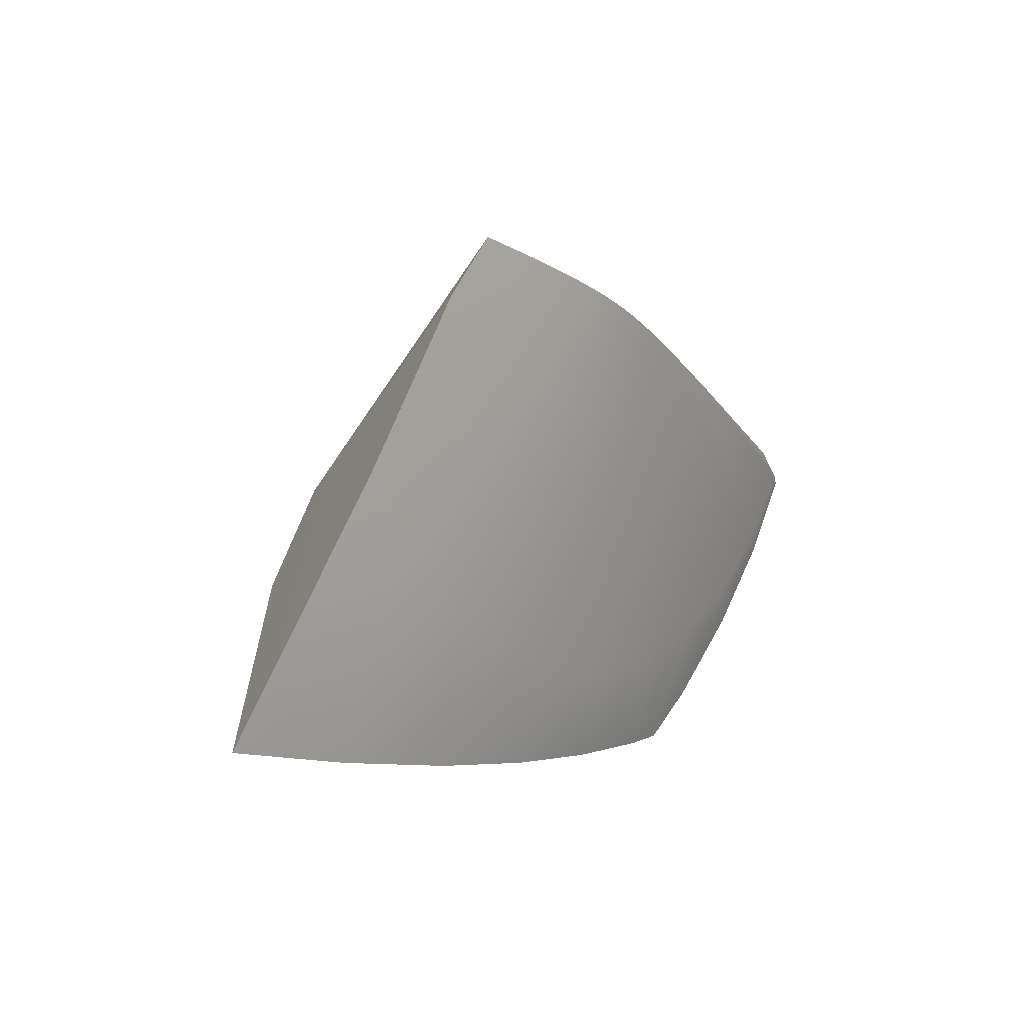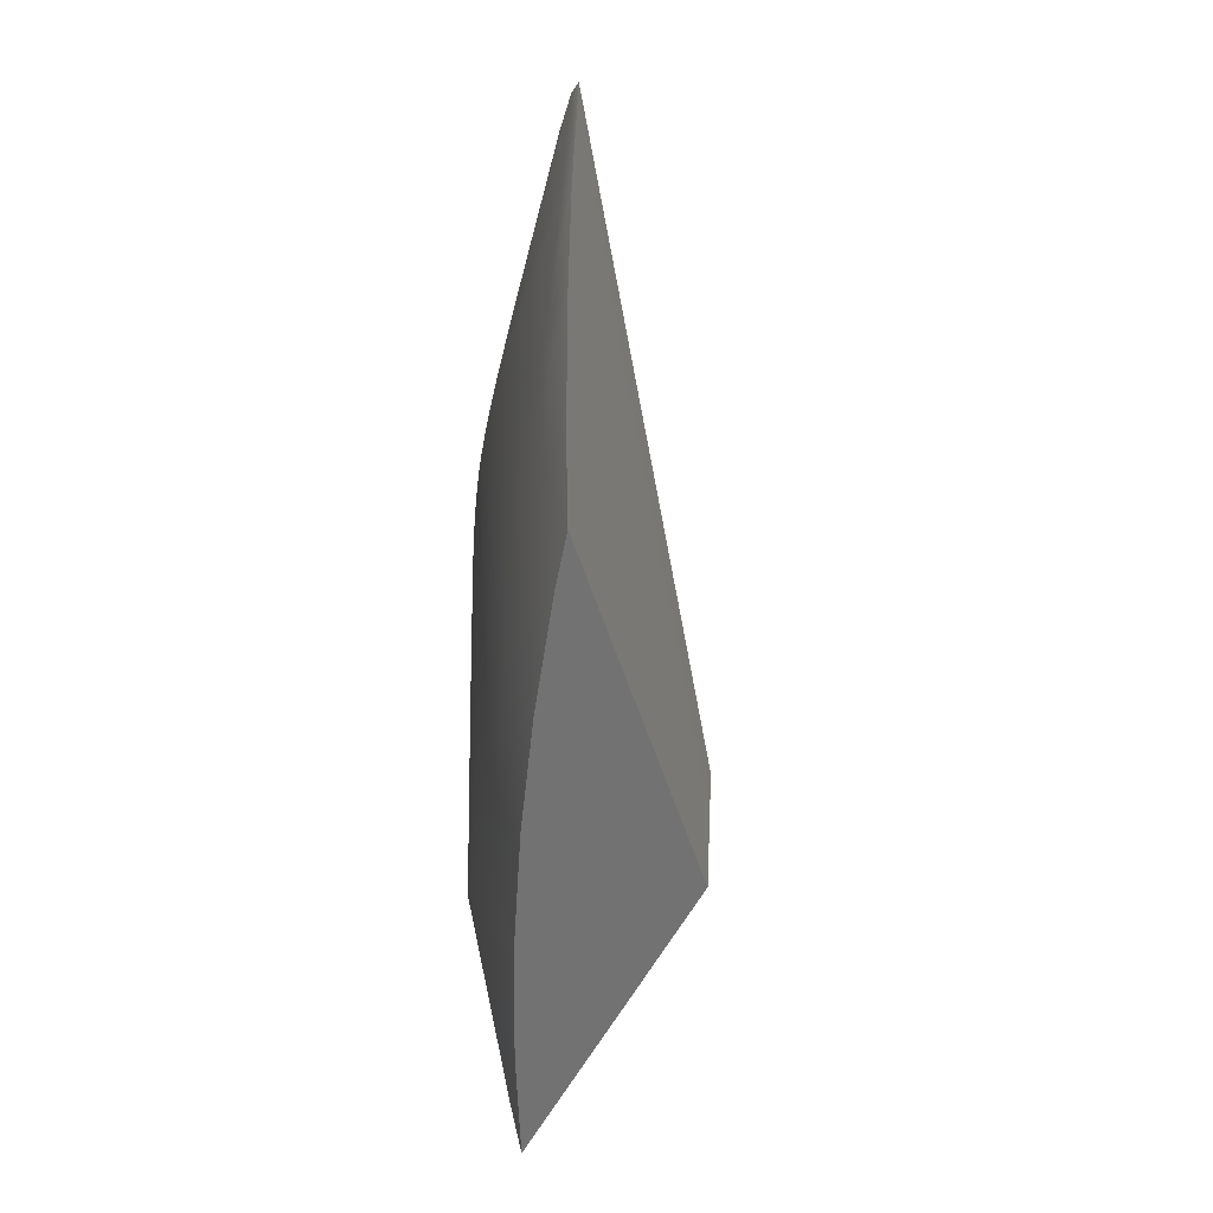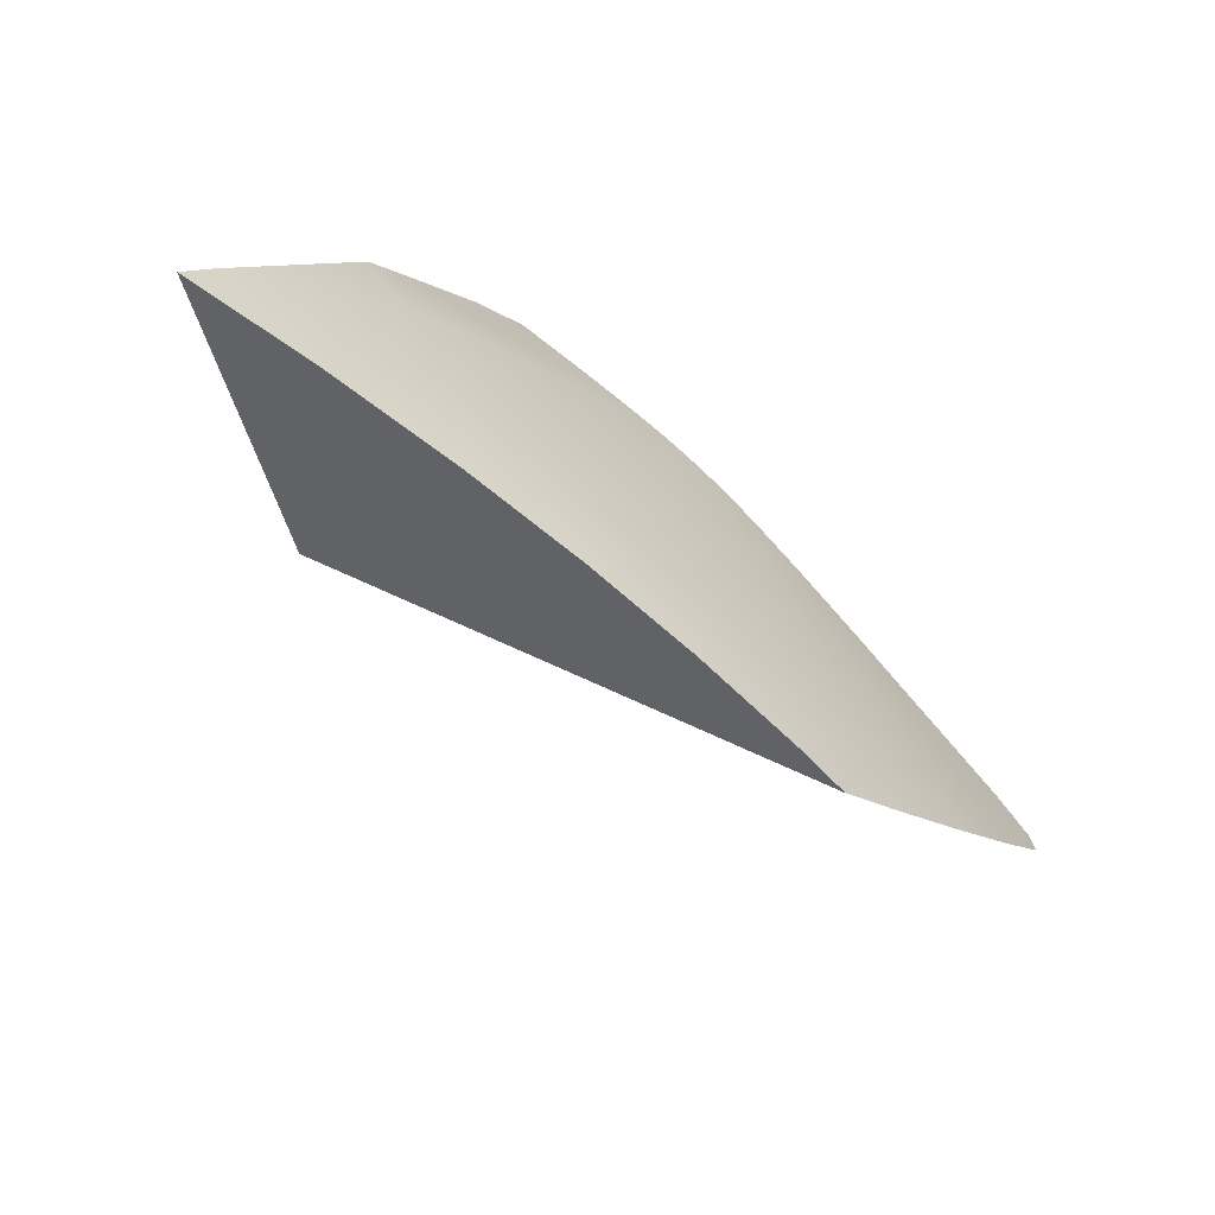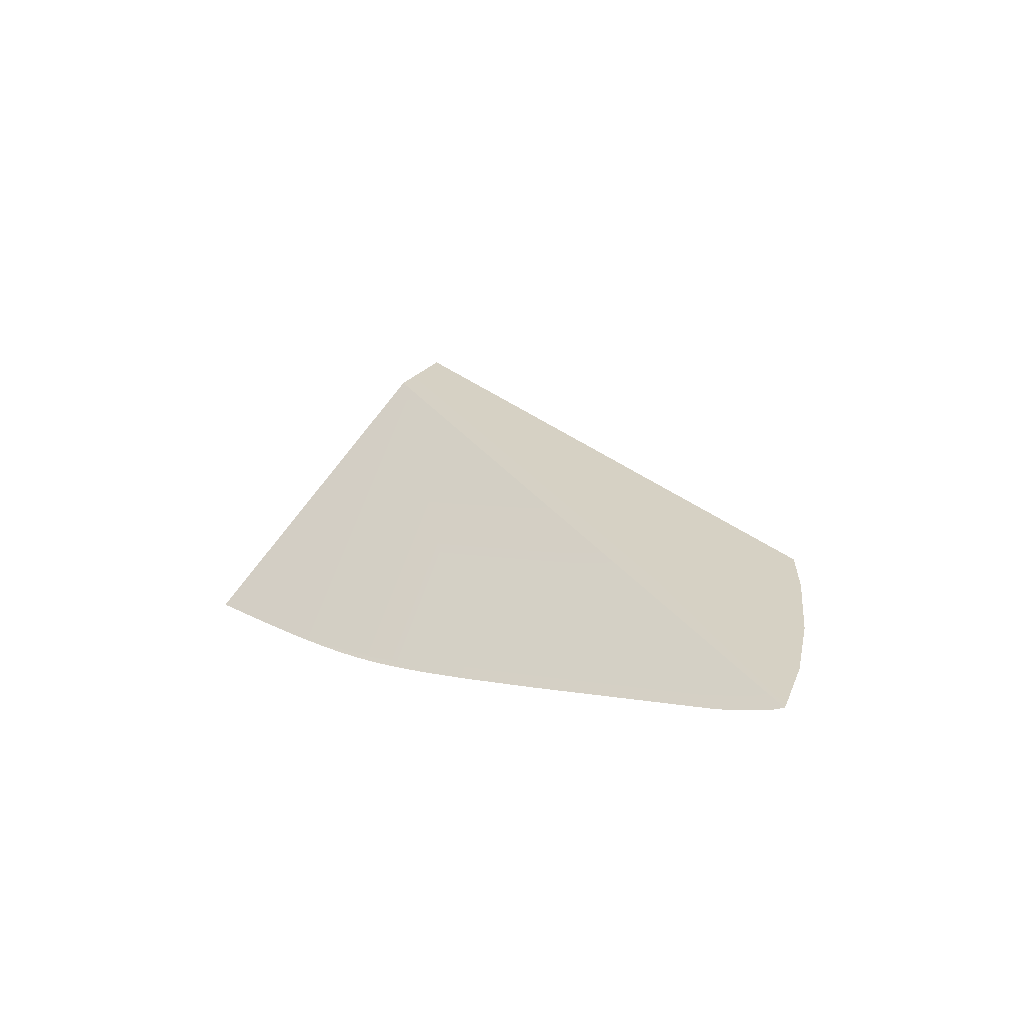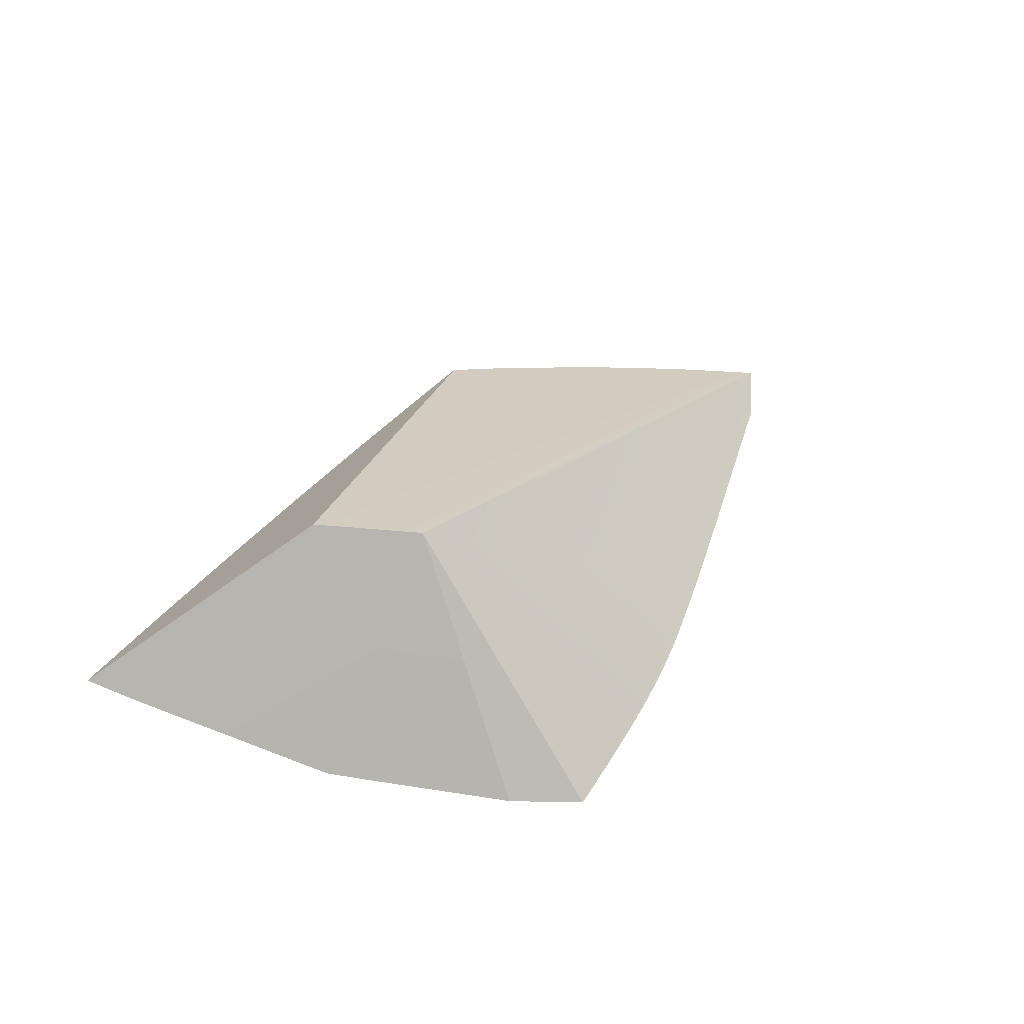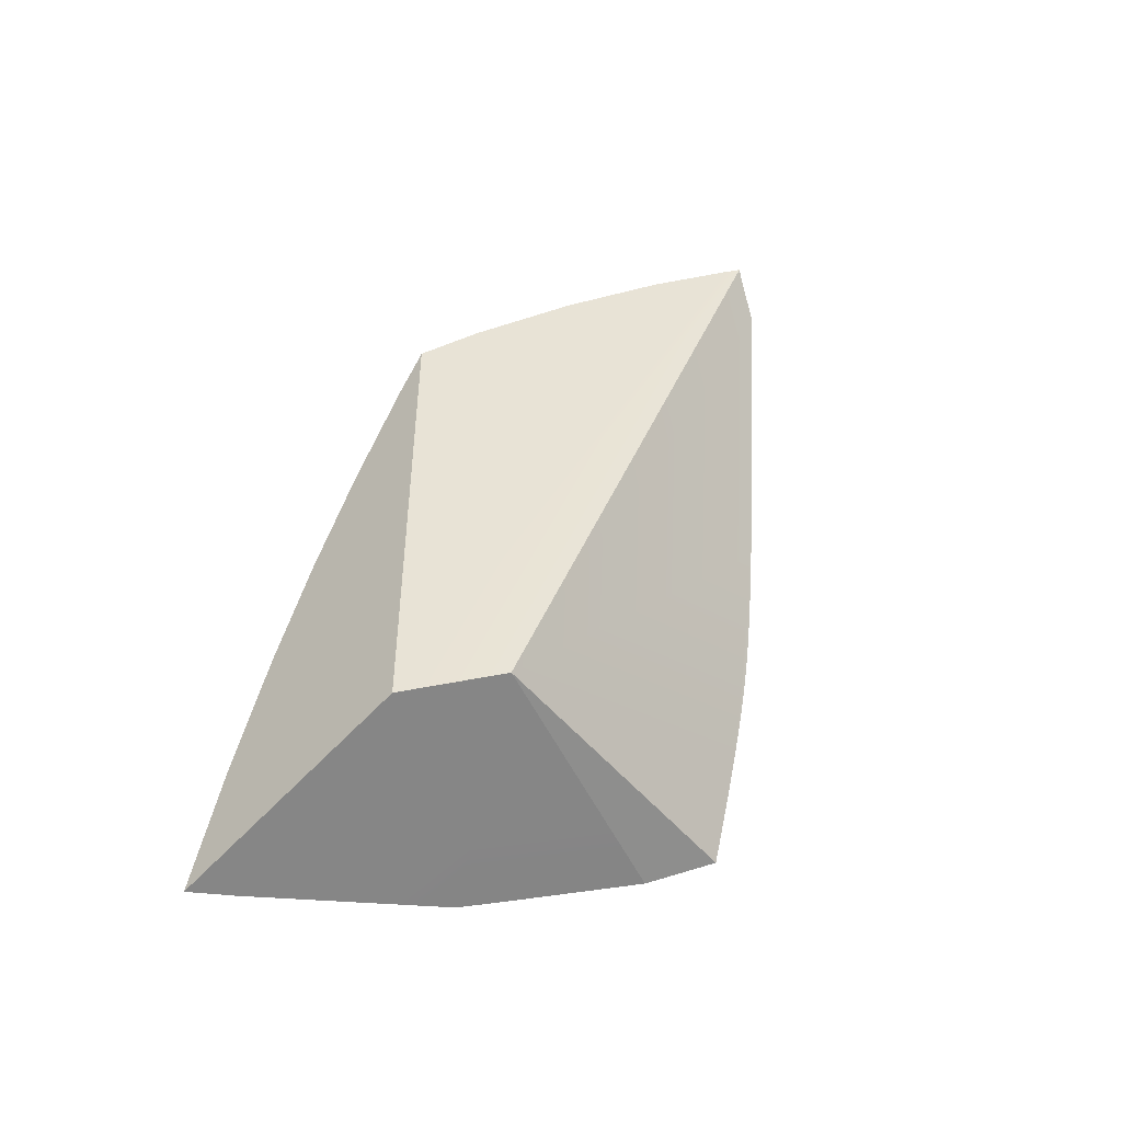
<metadata>
{"format":"obj","ext":"obj","renderer":"f3d","projection":"perspective","resolution":1024,"background":"white","views":[{"elev":-0.5,"azim":123.6,"up":"+Y"},{"elev":-60.5,"azim":-97.6,"up":"+Y"},{"elev":-76.6,"azim":138.5,"up":"+Y"},{"elev":16.1,"azim":-129.0,"up":"+Z"},{"elev":44.9,"azim":127.7,"up":"+Z"},{"elev":65.2,"azim":112.0,"up":"+Z"}]}
</metadata>
<code>
g Sphere_cell.069
v 0.08921 0.1046 -0.013
v 0.1089 0.0811 -0.01046
v 0.07683 0.01134 0.0801
v -0.1268 -0.04689 0.001509
v -0.1534 -0.01486 -0.0008974
v -0.172 0.01193 -0.001698
v -0.09517 -0.07893 0.005579
v -0.07449 -0.0966 0.008904
v 0.1014 -0.02649 0.0813
v -0.176 0.01802 -0.001923
v 0.07683 0.01134 0.0801
v 0.03654 -0.09767 0.0074
v -0.008713 -0.0988 0.006389
v -0.05401 -0.09791 0.007473
v 0.08415 -0.09439 0.01065
v -0.07449 -0.0966 0.008904
v 0.1014 -0.02649 0.0813
v 0.1371 -0.08844 0.01667
v 0.1883 -0.08055 0.02471
v 0.1811 -0.06251 0.01906
v 0.1883 -0.08055 0.02471
v 0.1014 -0.02649 0.0813
v 0.07683 0.01134 0.0801
v 0.1482 0.01499 -0.003778
v 0.1089 0.0811 -0.01046
v 0.1385 0.03141 -0.005549
v 0.07683 0.01134 0.0801
v 0.06318 0.1 -0.01533
v 0.08921 0.1046 -0.013
v 0.04187 0.09601 -0.017
v -0.04809 0.07088 -0.01601
v -0.03064 0.07686 -0.01735
v 0.02796 0.09313 -0.01788
v -0.01845 0.08084 -0.01808
v 0.01738 0.09075 -0.01837
v -0.008713 0.08384 -0.01846
v 0.008375 0.08856 -0.01859
v -6.182e-05 0.08632 -0.01863
v -0.07845 0.06007 -0.01328
v -0.1548 0.03219 -0.005687
v -0.1709 0.02142 -0.003778
v -0.176 0.01802 -0.001923
v 0.1089 0.0811 -0.01046
v 0.08921 0.1046 -0.013
v 0.06318 0.1 -0.01533
v 0.1385 0.03141 -0.005549
v 0.04187 0.09601 -0.017
v 0.1292 -0.008141 -0.003778
v 0.1482 0.01499 -0.003778
v 0.02796 0.09313 -0.01788
v 0.1811 -0.06251 0.01906
v 0.09967 -0.0324 -0.003778
v 0.01738 0.09075 -0.01837
v 0.1371 -0.08844 0.01667
v 0.1883 -0.08055 0.02471
v 0.08415 -0.09439 0.01065
v 0.06595 -0.05043 -0.003778
v 0.008375 0.08856 -0.01859
v 0.03654 -0.09767 0.0074
v 0.02935 -0.06153 -0.003778
v -6.182e-05 0.08632 -0.01863
v -0.008713 -0.0988 0.006389
v -0.008713 -0.06528 -0.003778
v -0.008713 0.08384 -0.01846
v -0.05401 -0.09791 0.007473
v -0.04677 -0.06153 -0.003778
v -0.08337 -0.05043 -0.003778
v -0.01845 0.08084 -0.01808
v -0.07449 -0.0966 0.008904
v -0.09517 -0.07893 0.005579
v -0.03064 0.07686 -0.01735
v -0.1268 -0.04689 0.001509
v -0.1171 -0.0324 -0.003778
v -0.04809 0.07088 -0.01601
v -0.1534 -0.01486 -0.0008974
v -0.1467 -0.008141 -0.003778
v -0.07845 0.06007 -0.01328
v -0.1709 0.02142 -0.003778
v -0.1548 0.03219 -0.005687
v -0.172 0.01193 -0.001698
v -0.176 0.01802 -0.001923
g Sphere_cell.069_0
f 3 2 1
f 6 5 4
f 6 4 7
f 6 7 8
f 8 9 6
f 10 6 9
f 11 10 9
f 14 13 12
f 12 15 14
f 15 16 14
f 15 17 16
f 15 18 17
f 18 19 17
f 22 21 20
f 23 22 20
f 23 20 24
f 24 25 23
f 24 26 25
f 29 28 27
f 28 30 27
f 31 27 30
f 32 31 30
f 32 30 33
f 34 32 33
f 34 33 35
f 36 34 35
f 36 35 37
f 37 38 36
f 31 39 27
f 39 40 27
f 40 41 27
f 41 42 27
f 45 44 43
f 43 46 45
f 46 47 45
f 48 47 46
f 46 49 48
f 48 50 47
f 48 49 51
f 48 52 50
f 52 53 50
f 54 48 51
f 54 52 48
f 51 55 54
f 52 54 56
f 52 57 53
f 57 52 56
f 57 58 53
f 57 56 59
f 57 60 58
f 60 57 59
f 60 61 58
f 60 59 62
f 60 63 61
f 63 60 62
f 63 64 61
f 63 62 65
f 63 66 64
f 66 63 65
f 67 66 65
f 66 68 64
f 66 67 68
f 65 69 67
f 69 70 67
f 67 71 68
f 67 70 72
f 67 73 71
f 73 67 72
f 73 74 71
f 73 72 75
f 73 76 74
f 76 73 75
f 76 77 74
f 78 76 75
f 76 78 77
f 78 79 77
f 75 80 78
f 80 81 78

</code>
